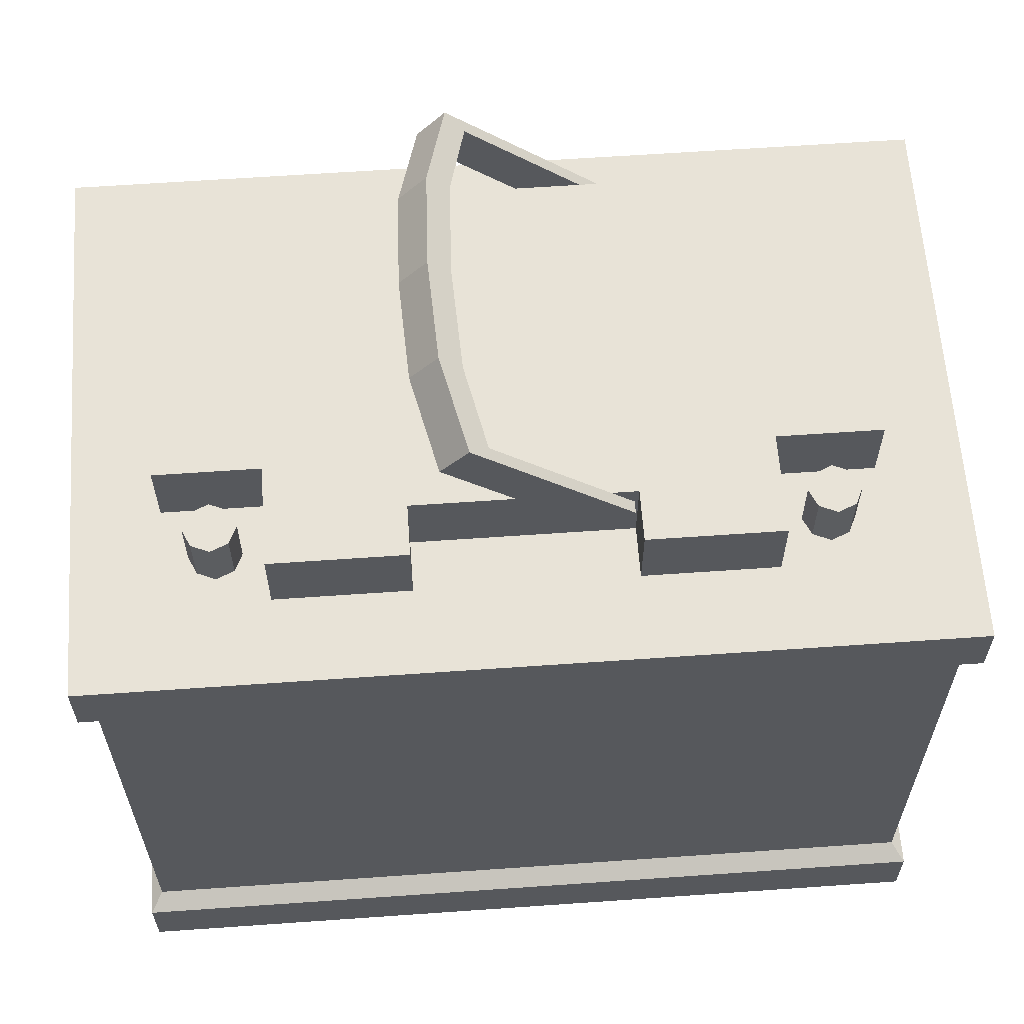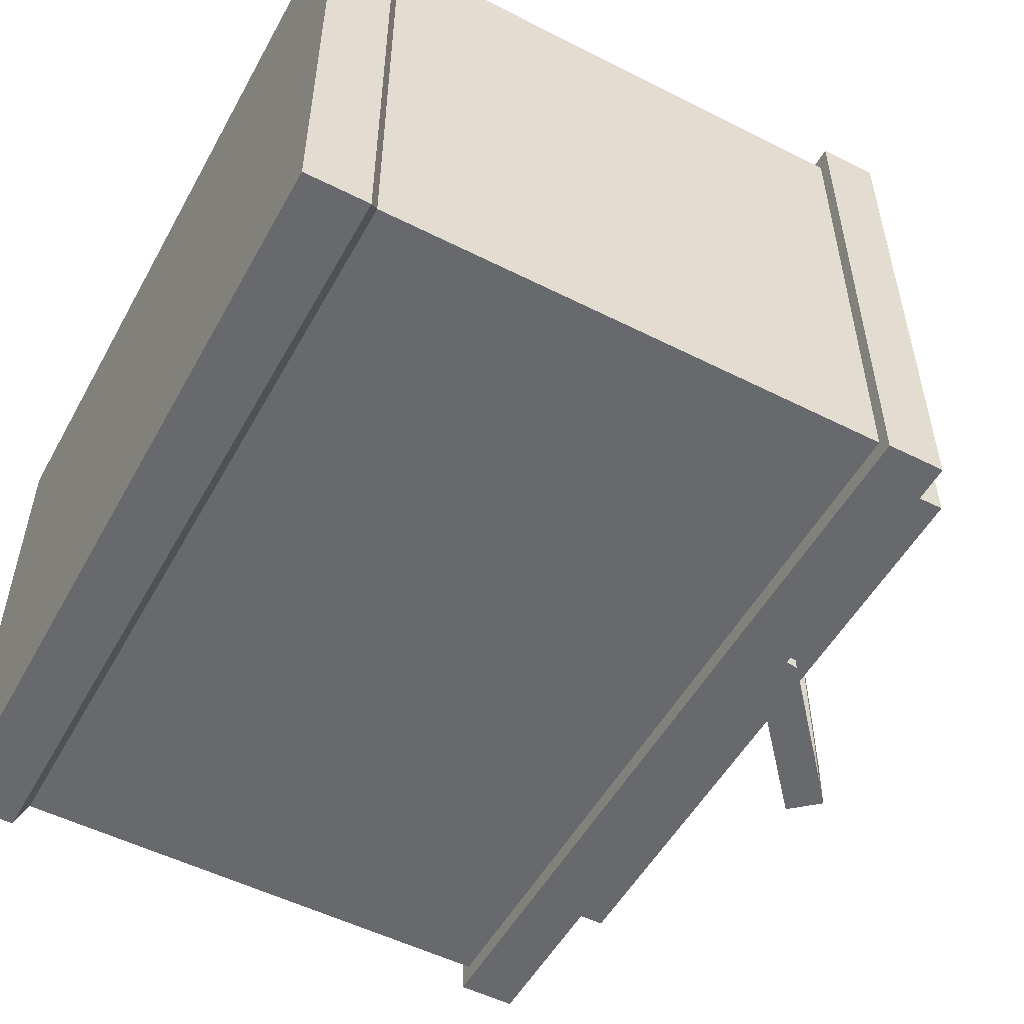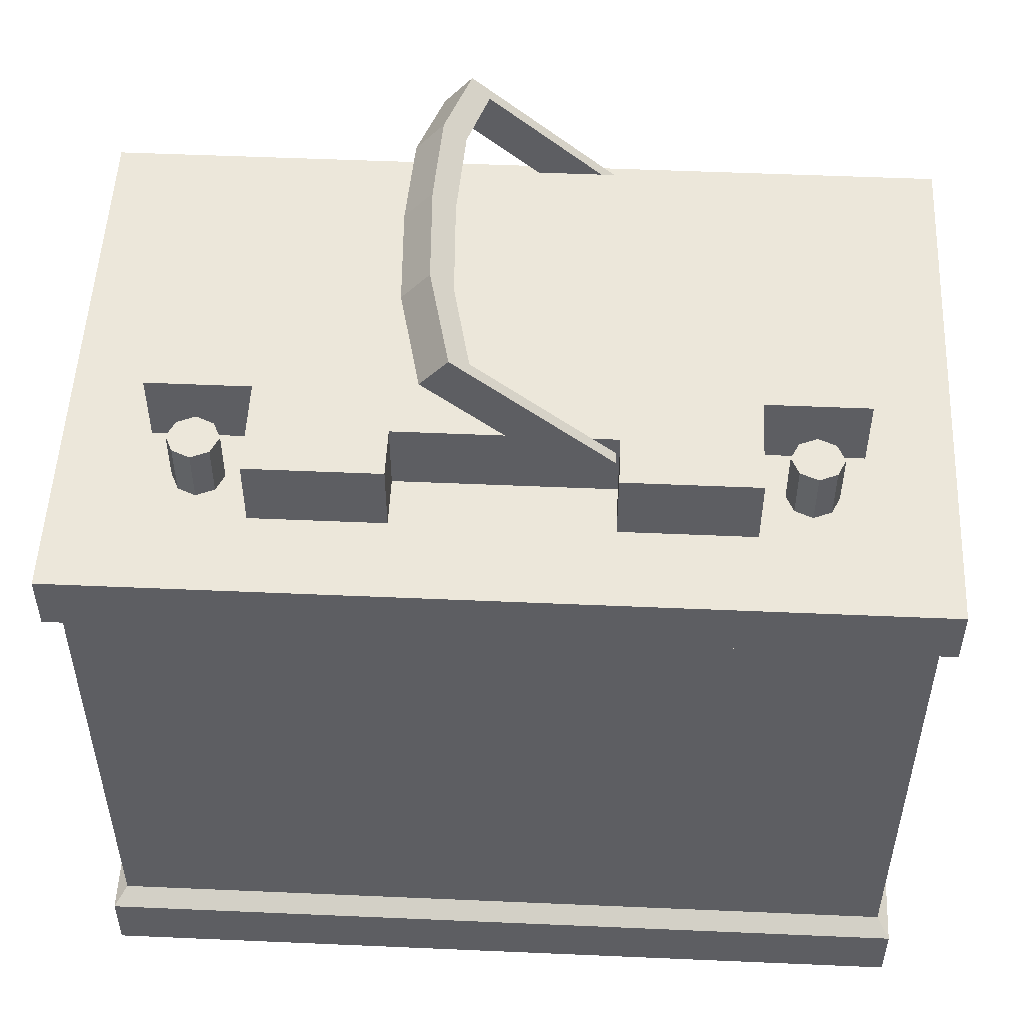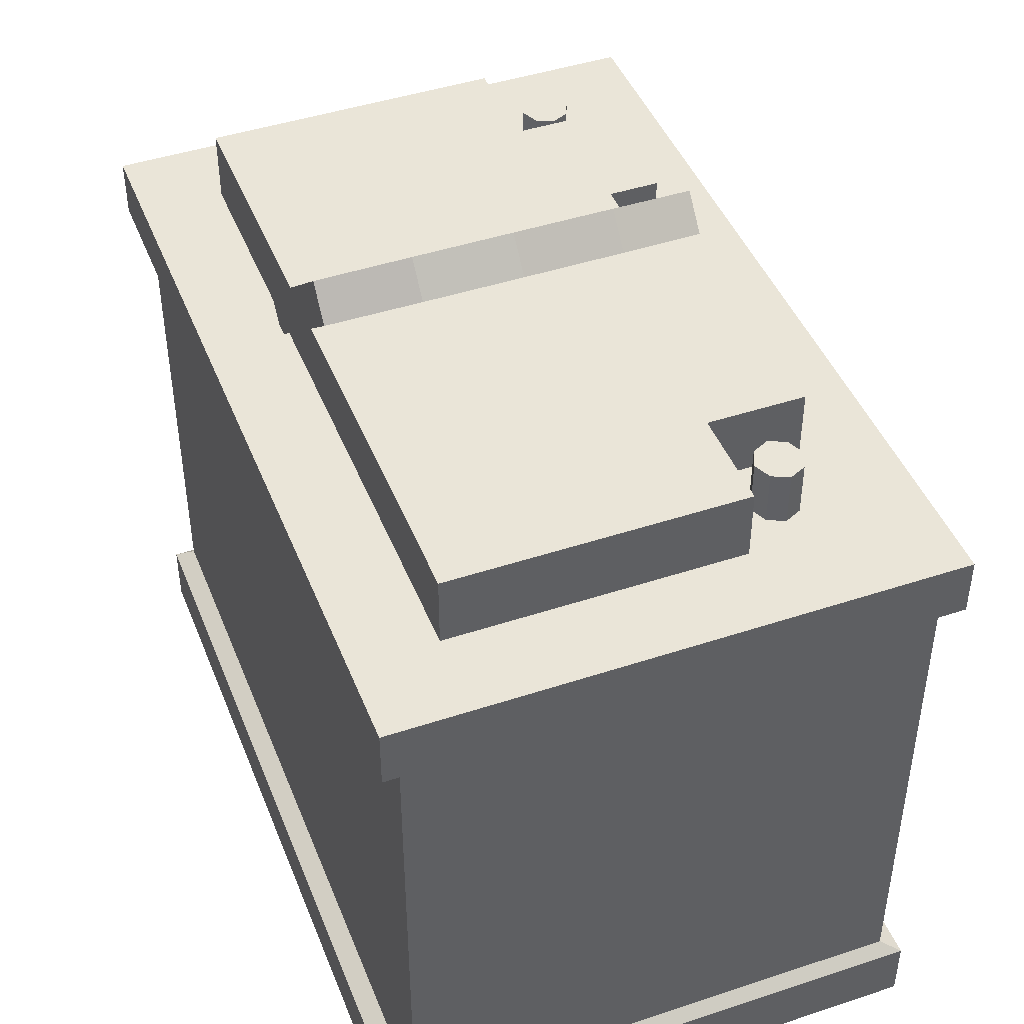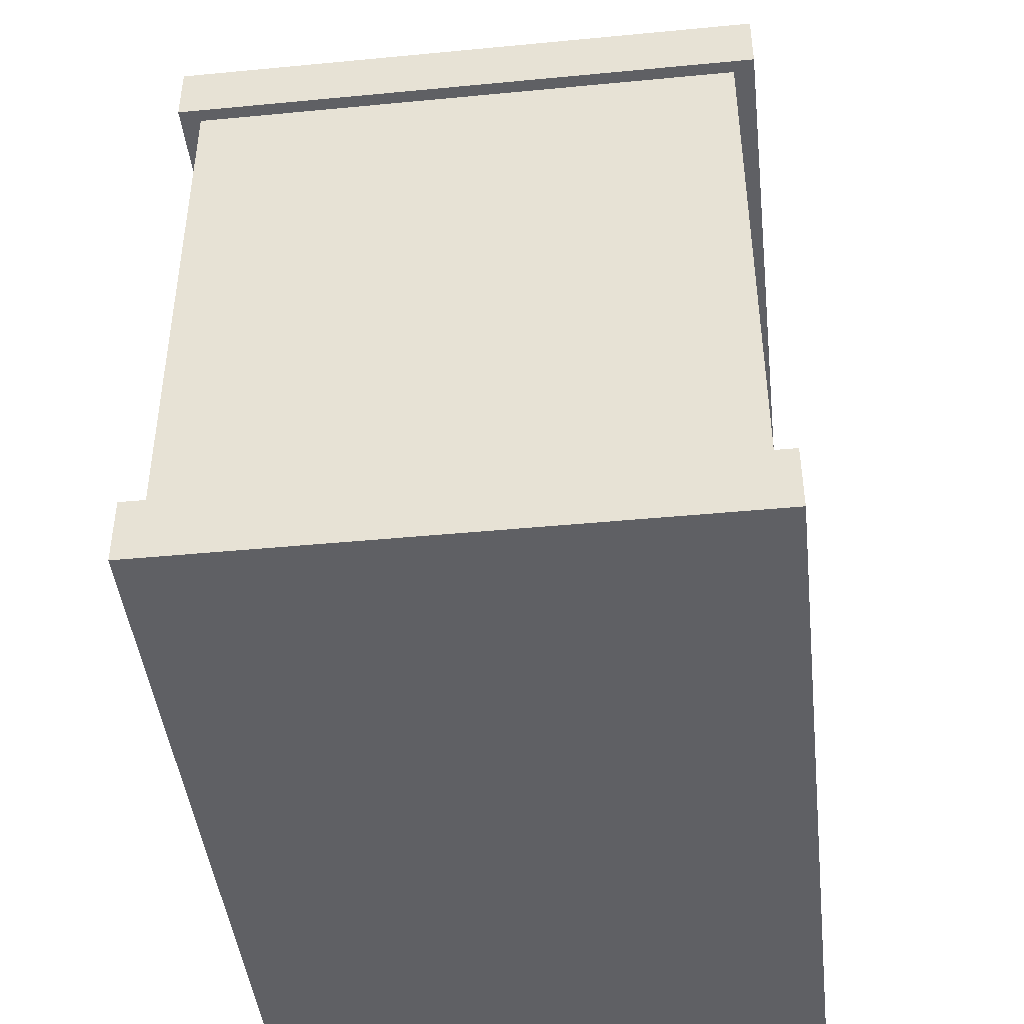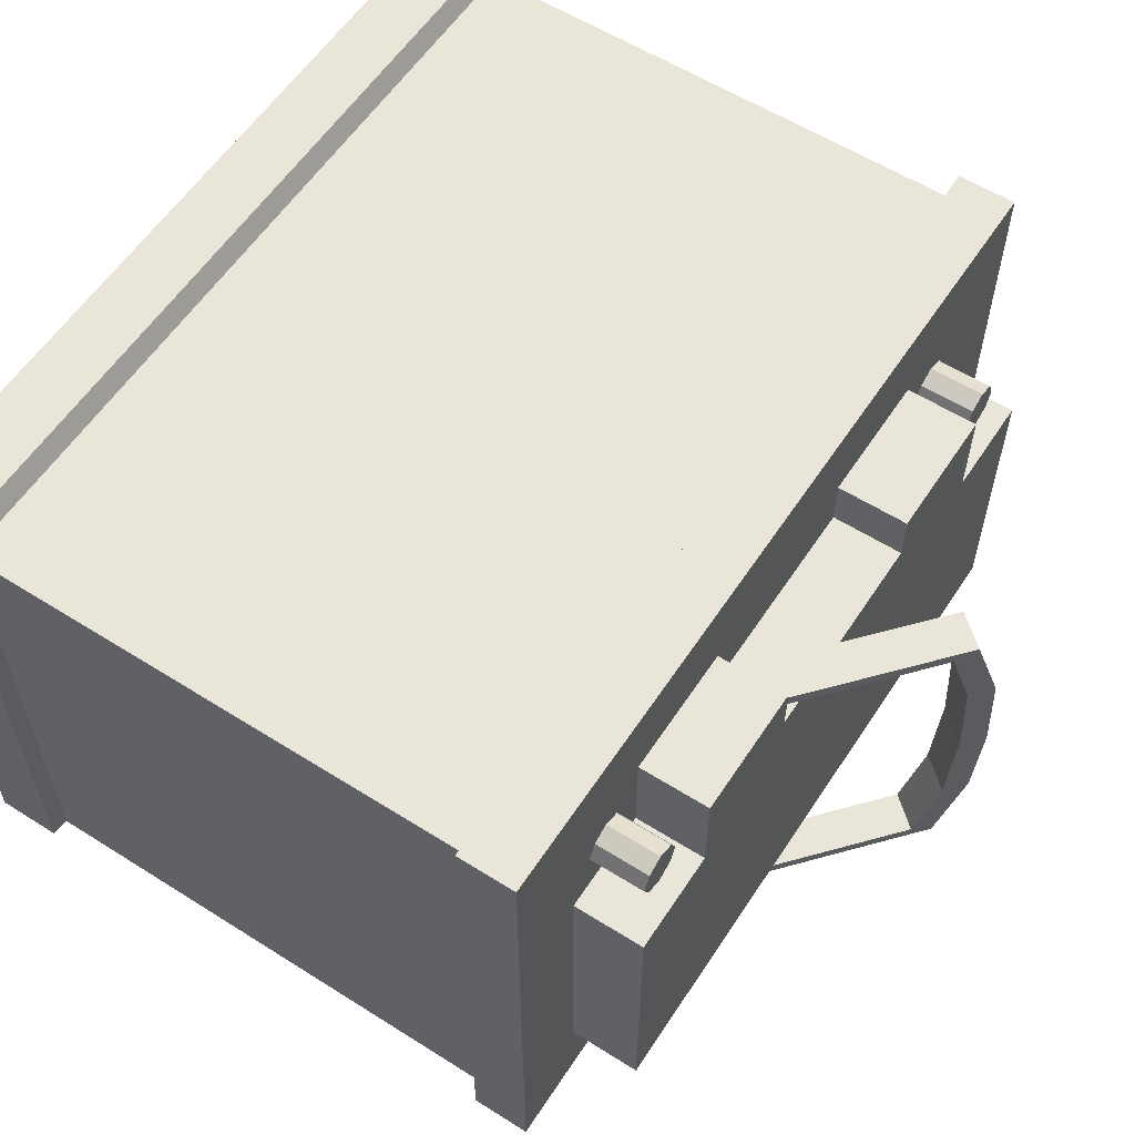
<metadata>
{"format":"obj","ext":"obj","renderer":"f3d","projection":"perspective","resolution":1024,"background":"white","views":[{"elev":61.8,"azim":-4.1,"up":"+Y"},{"elev":-52.7,"azim":61.5,"up":"+Z"},{"elev":51.8,"azim":2.7,"up":"+Y"},{"elev":44.9,"azim":-111.0,"up":"+Y"},{"elev":-44.2,"azim":96.4,"up":"+Y"},{"elev":58.4,"azim":123.1,"up":"+Z"}]}
</metadata>
<code>
v -2.313 24.97 4.871
v 2.318 20.95 4.871
v -1.484 25.93 4.871
v 3.148 21.9 4.871
v -0.9466 25.46 4.511
v 3.148 21.9 4.511
v -1.776 24.5 4.511
v 2.318 20.95 4.511
v 2.764 20.98 4.511
v 3.179 21.46 4.511
v 2.764 20.98 4.871
v 3.179 21.46 4.871
v -1.497 25.94 2.211
v -2.326 24.98 2.211
v -2.974 25.54 2.211
v -2.144 26.5 2.211
v -1.627 26.05 -0.8275
v -2.457 25.1 -0.8275
v -3.104 25.66 -0.8275
v -2.275 26.61 -0.8275
v -2.313 24.97 -6.415
v 2.318 20.95 -6.415
v -1.484 25.93 -6.415
v 3.148 21.9 -6.415
v -0.9466 25.46 -6.055
v 3.148 21.9 -6.055
v -1.776 24.5 -6.055
v 2.318 20.95 -6.055
v 2.764 20.98 -6.055
v 3.179 21.46 -6.055
v 2.764 20.98 -6.415
v 3.179 21.46 -6.415
v -1.497 25.94 -3.755
v -2.326 24.98 -3.755
v -2.974 25.54 -3.755
v -2.144 26.5 -3.755
v 13 0 8.65
v 13 20.28 8.65
v 13 20.28 -8.65
v 13 0 -8.65
v 13 0 -3e-06
v 13 20.28 1e-06
v 0 0 8.65
v -0 20.28 8.65
v -0 20.28 -8.65
v 0 0 -8.65
v 0 0 1e-06
v -0 20.28 -6.055
v 10.4 20.28 -6.055
v 10.4 20.28 3.027
v 7.28 20.28 6.055
v 7.28 20.28 3.027
v 0 22.5 -6.055
v 10.4 22.5 -6.055
v 7.28 22.5 3.027
v 7.28 22.5 6.055
v 10.4 22.5 3.027
v 8.84 20.28 3.784
v 9.379 20.28 4.018
v 9.62 20.28 4.541
v 9.379 20.28 5.065
v 8.84 20.28 5.298
v 8.301 20.28 5.065
v 8.06 20.28 4.541
v 8.301 20.28 4.018
v 0 2.028 -8.65
v 13 2.028 -8.65
v 13 2.028 1e-06
v 13 2.028 8.65
v -0 2.028 8.65
v 8.84 21.98 3.784
v 9.379 21.98 4.018
v 8.84 21.98 4.541
v 9.62 21.98 4.541
v 9.379 21.98 5.065
v 8.84 21.98 5.298
v 8.301 21.98 5.065
v 8.06 21.98 4.541
v 8.301 21.98 4.018
v 0 18.45 -8.65
v 13 18.45 -8.65
v 13 18.45 1e-06
v 13 18.45 8.65
v -0 18.45 8.65
v 0 2.361 -8.039
v 12.61 2.361 -8.039
v 12.61 2.361 0.03063
v 12.61 2.361 8.039
v -0 2.361 8.039
v 0 18.45 -8.039
v 12.61 18.45 -8.039
v 12.61 18.45 0.03063
v 12.61 18.45 8.039
v -0 18.45 8.039
v 3.254 20.28 6.055
v 3.254 22.5 6.055
v 3.254 22.5 4.511
v 0 22.5 4.511
v 3.254 20.28 4.511
v 0 20.28 4.511
v -13 0 8.65
v -13 20.28 8.65
v -13 20.28 -8.65
v -13 0 -8.65
v -13 0 -3e-06
v -13 20.28 1e-06
v -10.4 20.28 -6.055
v -10.4 20.28 3.027
v -7.28 20.28 6.055
v -7.28 20.28 3.027
v -10.4 22.5 -6.055
v -7.28 22.5 3.027
v -7.28 22.5 6.055
v -10.4 22.5 3.027
v -8.84 20.28 3.784
v -9.379 20.28 4.018
v -9.62 20.28 4.541
v -9.379 20.28 5.065
v -8.84 20.28 5.298
v -8.301 20.28 5.065
v -8.06 20.28 4.541
v -8.301 20.28 4.018
v -13 2.028 -8.65
v -13 2.028 1e-06
v -13 2.028 8.65
v -8.84 21.98 3.784
v -9.379 21.98 4.018
v -8.84 21.98 4.541
v -9.62 21.98 4.541
v -9.379 21.98 5.065
v -8.84 21.98 5.298
v -8.301 21.98 5.065
v -8.06 21.98 4.541
v -8.301 21.98 4.018
v -13 18.45 -8.65
v -13 18.45 1e-06
v -13 18.45 8.65
v -12.61 2.361 -8.039
v -12.61 2.361 0.03063
v -12.61 2.361 8.039
v -12.61 18.45 -8.039
v -12.61 18.45 0.03063
v -12.61 18.45 8.039
v -3.254 20.28 6.055
v -3.254 22.5 6.055
v -3.254 22.5 4.511
v -3.254 20.28 4.511
f 12 4 2 11
f 3 4 6 5
f 6 8 7 5
f 7 8 2 1
f 2 8 9 11
f 12 10 6 4
f 9 10 12 11
f 2 4 3 1
f 9 8 6 10
f 5 7 14 13
f 7 1 15 14
f 1 3 16 15
f 3 5 13 16
f 13 14 18 17
f 14 15 19 18
f 15 16 20 19
f 16 13 17 20
f 32 31 22 24
f 23 25 26 24
f 26 25 27 28
f 27 21 22 28
f 22 31 29 28
f 32 24 26 30
f 29 31 32 30
f 22 21 23 24
f 29 30 26 28
f 25 33 34 27
f 27 34 35 21
f 21 35 36 23
f 23 36 33 25
f 33 17 18 34
f 34 18 19 35
f 35 19 20 36
f 36 20 17 33
f 37 41 68 69
f 49 50 42 39
f 67 68 41 40
f 41 37 43 47
f 47 46 40 41
f 40 46 66 67
f 45 48 49 39
f 99 100 44 95
f 53 55 57 54
f 49 48 53 54
f 52 50 57 55
f 50 49 54 57
f 51 62 63 64
f 59 60 50 58
f 52 65 58 50
f 51 64 65 52
f 38 61 62 51
f 72 71 73
f 74 72 73
f 75 74 73
f 76 75 73
f 77 76 73
f 78 77 73
f 79 78 73
f 71 79 73
f 86 85 90 91
f 87 86 91 92
f 88 87 92 93
f 38 42 50 60 61
f 38 51 95 44
f 89 88 93 94
f 37 69 70 43
f 59 58 71 72
f 60 59 72 74
f 61 60 74 75
f 62 61 75 76
f 63 62 76 77
f 64 63 77 78
f 65 64 78 79
f 58 65 79 71
f 81 80 45 39
f 42 82 81 39
f 83 82 42 38
f 44 84 83 38
f 67 66 85 86
f 68 67 86 87
f 69 68 87 88
f 70 69 88 89
f 80 81 91 90
f 81 82 92 91
f 82 83 93 92
f 83 84 94 93
f 96 95 51 56
f 56 51 52 55
f 97 55 53
f 53 98 97
f 97 98 100 99
f 96 97 99 95
f 56 55 97 96
f 101 125 124 105
f 107 103 106 108
f 123 104 105 124
f 105 47 43 101
f 47 105 104 46
f 104 123 66 46
f 45 103 107 48
f 147 144 44 100
f 102 118 117 108 106
f 53 111 114 112
f 107 111 53 48
f 110 112 114 108
f 108 114 111 107
f 109 121 120 119
f 116 115 108 117
f 110 108 115 122
f 109 110 122 121
f 102 109 119 118
f 127 128 126
f 129 128 127
f 130 128 129
f 131 128 130
f 132 128 131
f 133 128 132
f 134 128 133
f 126 128 134
f 102 44 144 109
f 101 43 70 125
f 116 127 126 115
f 117 129 127 116
f 118 130 129 117
f 119 131 130 118
f 120 132 131 119
f 121 133 132 120
f 122 134 133 121
f 115 126 134 122
f 138 141 90 85
f 139 142 141 138
f 140 143 142 139
f 89 94 143 140
f 135 103 45 80
f 106 103 135 136
f 137 102 106 136
f 44 102 137 84
f 123 138 85 66
f 124 139 138 123
f 125 140 139 124
f 70 89 140 125
f 80 90 141 135
f 135 141 142 136
f 136 142 143 137
f 137 143 94 84
f 145 113 109 144
f 113 112 110 109
f 146 53 112
f 53 146 98
f 146 147 100 98
f 145 144 147 146
f 113 145 146 112

</code>
